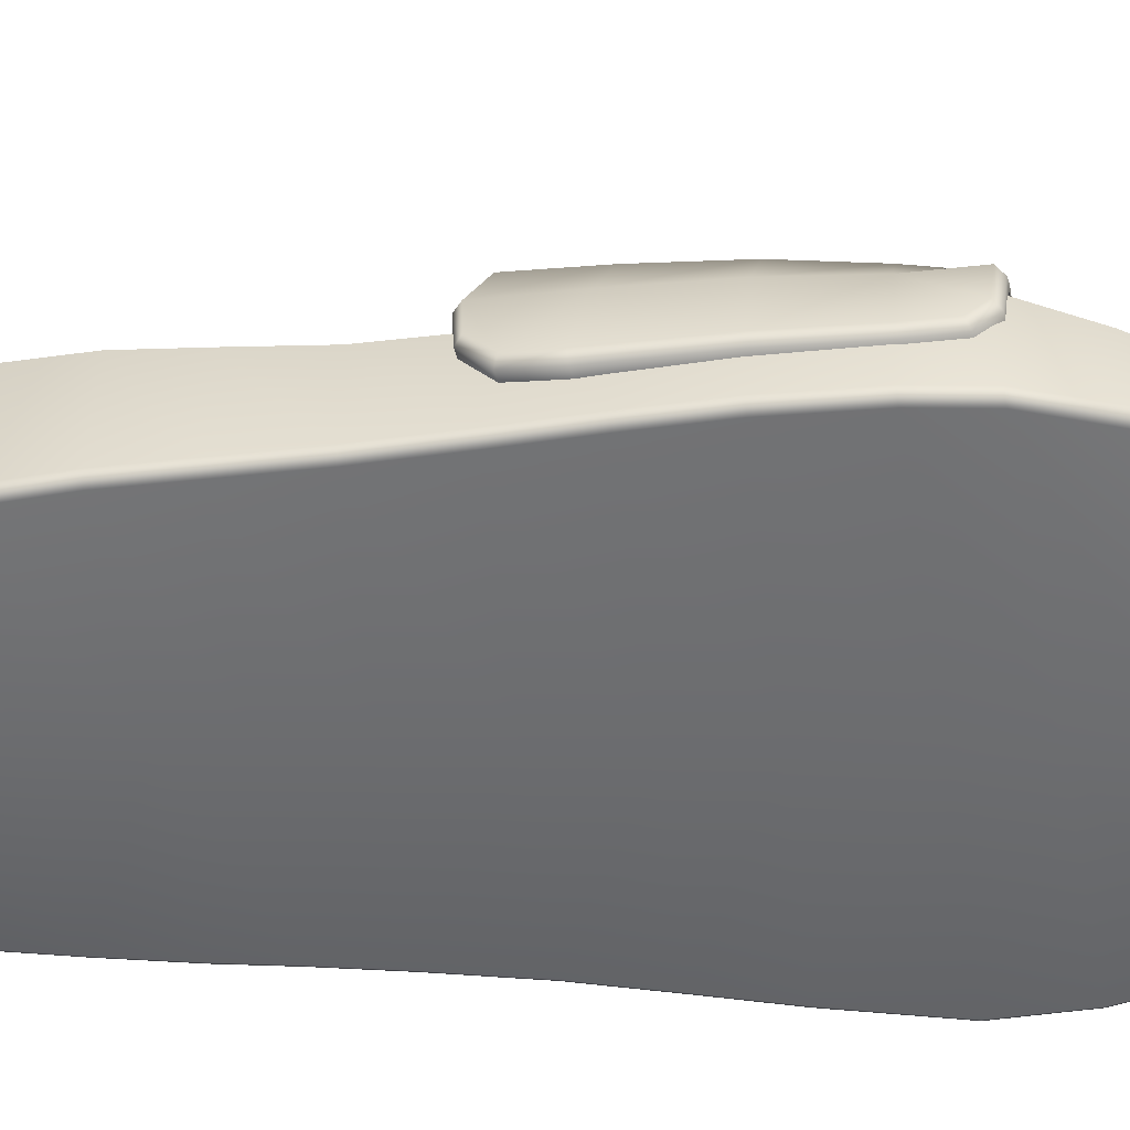
<metadata>
{"format":"obj","ext":"obj","renderer":"f3d","projection":"perspective","resolution":1024,"background":"white","views":[{"elev":-53.7,"azim":-91.5,"up":"+Y"}]}
</metadata>
<code>
g SH_117
v 0.2438 -0.09346 0.3786
v 0.2432 -0.04913 0.2937
v 0.2413 -0.05073 0.3911
v 0.219 0.01551 0.2948
v 0.2218 0.006724 0.3864
v 0.1722 0.05698 0.377
v 0.1728 0.07216 0.2914
v 0.1004 0.09345 0.2835
v 0.09536 0.07707 0.3635
v 0.005661 0.08377 0.3475
v 0.01123 0.1014 0.27
v -0.07399 0.09535 0.2571
v -0.08017 0.07786 0.3319
v -0.1386 0.08128 0.2445
v -0.1438 0.06537 0.3203
v -0.203 0.04332 0.2314
v -0.2047 0.0293 0.3093
v -0.2581 0.002178 0.2206
v -0.2578 -0.005346 0.2979
v -0.281 -0.04624 0.2156
v -0.2916 -0.04674 0.2887
v -0.2917 -0.0893 0.283
v -0.2907 -0.113 0.2603
v -0.2758 -0.04544 0.1221
v -0.2806 -0.1238 0.1151
v -0.2641 -0.04389 0.01905
v -0.2549 0.009893 0.1314
v -0.2448 0.01601 0.03432
v -0.1993 0.05771 0.1462
v -0.1926 0.07091 0.05408
v -0.1326 0.09883 0.1625
v -0.1251 0.1174 0.07469
v -0.266 -0.1257 0.001168
v -0.067 0.1153 0.1743
v -0.05928 0.1373 0.08711
v -0.2889 -0.1214 0.2125
v 0.01752 0.1226 0.1835
v 0.1043 0.1133 0.1927
v 0.172 0.08775 0.1975
v 0.2157 0.02428 0.1975
v 0.2376 -0.04712 0.1928
v 0.2457 -0.1302 0.2891
v 0.2392 -0.1305 0.1857
v 0.2452 -0.1281 0.338
v 0.2292 -0.04443 0.08651
v 0.2306 -0.1301 0.07255
v 0.2253 -0.1178 0.027
v 0.2255 -0.08658 0.01026
v 0.2207 -0.04181 0.003557
v 0.2063 0.04471 0.02109
v 0.2106 0.03355 0.09922
v 0.1676 0.1163 0.03228
v 0.1691 0.1011 0.107
v 0.1065 0.1529 0.03234
v 0.1056 0.1334 0.106
v 0.0299 0.1671 0.023
v 0.02381 0.1452 0.09839
v -0.05185 0.1595 0.007169
v -0.1175 0.1368 -0.009464
v -0.1852 0.08301 -0.0343
v -0.2324 0.02115 -0.05819
v -0.2503 -0.04144 -0.07765
v -0.2576 -0.1192 -0.04809
v -0.2523 -0.0846 -0.07526
v -0.1404 0.1159 0.1638
v -0.2049 0.0852 0.05268
v -0.1335 0.134 0.07567
v -0.2109 0.07286 0.1455
v -0.2603 0.02649 0.0308
v -0.2699 0.02165 0.1287
v -0.2819 -0.0395 0.01411
v -0.2936 -0.04005 0.1178
v -0.07011 0.133 0.1775
v -0.06294 0.1549 0.09032
v -0.2725 0.01514 0.2185
v -0.2985 -0.03989 0.2119
v -0.2142 0.05902 0.2312
v -0.1461 0.0986 0.2461
v -0.07669 0.1131 0.2604
v 0.01188 0.1194 0.2745
v 0.01816 0.1405 0.188
v 0.1051 0.1113 0.2886
v 0.1099 0.131 0.1975
v 0.1836 0.08782 0.296
v 0.1841 0.1027 0.2015
v 0.2357 0.02537 0.2981
v 0.2331 0.0332 0.2001
v 0.2622 -0.04489 0.2959
v 0.2565 -0.04363 0.1943
v 0.2282 0.04173 0.101
v 0.2479 -0.04187 0.08749
v 0.1821 0.1147 0.1102
v 0.1123 0.1504 0.1105
v 0.02456 0.163 0.103
v 0.2605 -0.04592 0.3849
v 0.2624 -0.08518 0.3734
v 0.2517 -0.04815 0.3925
v 0.2297 0.01199 0.3882
v 0.237 0.01781 0.3807
v 0.2541 -0.0917 0.3798
v 0.1769 0.0651 0.3794
v 0.1815 0.07411 0.3729
v 0.09848 0.08666 0.3664
v 0.1001 0.0966 0.3601
v 0.006693 0.09353 0.35
v 0.006944 0.1036 0.3438
v -0.0813 0.08757 0.3338
v -0.08198 0.09743 0.3273
v -0.1479 0.07511 0.3212
v -0.1505 0.08423 0.314
v -0.2114 0.03893 0.3092
v -0.2157 0.04672 0.3014
v -0.2659 0.002858 0.2967
v -0.2715 0.009041 0.2881
v -0.3005 -0.04284 0.2871
v -0.3073 -0.03922 0.278
v -0.3017 -0.08803 0.2807
v -0.3083 -0.08332 0.272
v -0.3006 -0.1118 0.2581
v -0.3074 -0.1041 0.2524
v -0.2989 -0.1201 0.2103
v -0.306 -0.1109 0.2076
v -0.2907 -0.1227 0.1113
v -0.2983 -0.1136 0.1111
v -0.2759 -0.125 -0.002947
v -0.2836 -0.1162 -0.004216
v -0.2673 -0.1187 -0.05144
v -0.276 -0.1109 -0.04896
v -0.2617 -0.0841 -0.07811
v -0.2712 -0.08156 -0.07248
v -0.2594 -0.03993 -0.08024
v -0.2692 -0.03821 -0.07365
v -0.2404 0.02598 -0.06011
v -0.2491 0.03008 -0.05301
v -0.1918 0.0899 -0.03515
v -0.1987 0.09524 -0.02704
v -0.122 0.1449 -0.00904
v -0.127 0.1508 -1.842e-05
v -0.05402 0.168 0.008746
v -0.05683 0.1741 0.01856
v 0.03009 0.1752 0.02524
v 0.02959 0.1811 0.03551
v 0.1097 0.1602 0.03445
v 0.1129 0.1656 0.0446
v 0.174 0.1221 0.03363
v 0.1804 0.1262 0.04296
v 0.2159 0.04992 0.022
v 0.2241 0.05152 0.0305
v 0.2312 -0.04075 0.003938
v 0.2398 -0.04014 0.01204
v 0.2358 -0.0864 0.01052
v 0.2447 -0.08186 0.01835
v 0.2354 -0.1175 0.02731
v 0.244 -0.111 0.0322
v 0.2488 -0.121 0.07455
v 0.2574 -0.1208 0.1876
v 0.2494 -0.1296 0.1864
v 0.256 -0.129 0.29
v 0.2639 -0.1198 0.2912
v 0.2405 -0.1297 0.0729
v 0.2555 -0.1268 0.339
v 0.2635 -0.118 0.3361
v 0.2457 -0.1302 0.2891
v 0.2392 -0.1305 0.1857
v 0.2452 -0.1281 0.338
v 0.2306 -0.1301 0.07255
v 0.2253 -0.1178 0.027
v 0.2255 -0.08658 0.01026
v 0.2207 -0.04181 0.003557
v 0.2063 0.04471 0.02109
v 0.1676 0.1163 0.03228
v 0.1065 0.1529 0.03234
v 0.0299 0.1671 0.023
v -0.05185 0.1595 0.007169
v -0.1175 0.1368 -0.009464
v -0.1852 0.08301 -0.0343
v -0.2324 0.02115 -0.05819
v -0.2503 -0.04144 -0.07765
v -0.2523 -0.0846 -0.07526
v -0.2576 -0.1192 -0.04809
v -0.266 -0.1257 0.001168
v -0.2806 -0.1238 0.1151
v -0.2889 -0.1214 0.2125
v -0.2907 -0.113 0.2603
v -0.2917 -0.0893 0.283
v -0.2916 -0.04674 0.2887
v -0.2578 -0.005346 0.2979
v -0.2047 0.0293 0.3093
v -0.1438 0.06537 0.3203
v -0.08017 0.07786 0.3319
v 0.005661 0.08377 0.3475
v 0.09536 0.07707 0.3635
v 0.1722 0.05698 0.377
v 0.2218 0.006724 0.3864
v 0.2413 -0.05073 0.3911
v 0.2438 -0.09346 0.3786
v -0.2762 -0.0445 0.1106
v -0.2717 -0.05522 0.02247
v -0.2617 -0.0445 0.02398
v -0.2862 -0.0554 0.1092
v -0.2864 -0.0445 0.2065
v -0.2965 -0.05522 0.2045
v -0.2837 -0.1662 0.1095
v -0.2937 -0.1663 0.2051
v -0.2949 -0.1662 0.2734
v -0.2974 -0.05518 0.2728
v -0.2793 -0.1627 0.3587
v -0.2804 -0.07244 0.3585
v -0.2282 -0.153 0.4753
v -0.2299 -0.06962 0.4756
v -0.2219 -0.05904 0.4692
v -0.1133 -0.04908 0.5638
v -0.1176 -0.05947 0.5738
v -0.01143 -0.04787 0.5964
v -0.01088 -0.05819 0.6072
v 0.07272 -0.0491 0.5953
v 0.07596 -0.05949 0.6054
v -0.2685 -0.06321 0.3614
v 0.07515 -0.1389 0.6064
v -0.01107 -0.1376 0.6085
v -0.01174 -0.1482 0.5979
v 0.07146 -0.1494 0.5967
v -0.112 -0.1532 0.5652
v -0.1168 -0.1427 0.5748
v -0.2228 -0.1638 0.4629
v 0.1666 -0.05255 0.5467
v 0.1727 -0.06306 0.5551
v 0.2126 -0.06067 0.4785
v 0.2222 -0.07157 0.4809
v 0.2205 -0.1549 0.4804
v 0.1712 -0.1463 0.5556
v 0.1645 -0.1567 0.5475
v 0.2451 -0.161 0.3996
v 0.2466 -0.0554 0.3999
v 0.2556 -0.1663 0.3104
v 0.2447 -0.1765 0.3083
v 0.2344 -0.1714 0.3971
v 0.2577 -0.056 0.3108
v 0.2456 -0.1663 0.1862
v 0.2485 -0.05522 0.1866
v 0.2381 -0.0445 0.1851
v 0.2274 -0.0445 0.09758
v 0.2378 -0.05522 0.09915
v 0.2476 -0.0452 0.3088
v 0.2351 -0.1663 0.09874
v 0.2244 -0.1663 0.003853
v 0.2269 -0.05522 0.004182
v 0.2346 -0.1765 0.1846
v 0.2241 -0.1765 0.09708
v 0.1882 -0.05525 0.2974
v 0.1879 -0.05265 0.1778
v 0.001306 -0.05265 0.1508
v -0.001528 -0.05265 0.2611
v -0.003875 -0.06086 0.3414
v 0.1768 -0.04888 0.3836
v -0.2049 -0.05323 0.2221
v -0.1995 -0.05265 0.1217
v 0.1763 -0.05265 0.08989
v 0.003602 -0.05265 0.0639
v 0.006074 -0.05265 -0.02549
v -0.189 -0.05252 0.03492
v -0.1771 -0.05206 -0.05011
v 0.1671 -0.05253 -0.003849
v -0.246 -0.04444 -0.05937
v -0.2562 -0.05513 -0.06074
v -0.2694 -0.1663 0.02281
v -0.2542 -0.1662 -0.06047
v -0.2589 -0.1765 0.0244
v -0.2731 -0.1765 0.1111
v -0.2831 -0.1765 0.2071
v -0.2402 -0.05086 -0.152
v -0.23 -0.04011 -0.1508
v -0.2436 -0.1765 -0.05905
v -0.228 -0.1765 -0.1505
v -0.2385 -0.1662 -0.1518
v -0.2273 -0.03787 -0.2407
v -0.226 -0.1661 -0.2405
v -0.216 -0.02722 -0.3165
v -0.2152 -0.1659 -0.3164
v -0.2171 -0.02718 -0.2393
v -0.2156 -0.1765 -0.2391
v -0.1596 -0.04844 -0.1422
v 0.008737 -0.04985 -0.1218
v 0.01109 -0.04008 -0.207
v -0.1447 -0.0367 -0.229
v 0.1606 -0.0508 -0.1033
v 0.161 -0.04438 -0.1858
v 0.0131 -0.03026 -0.2796
v 0.159 -0.03488 -0.2561
v 0.2166 -0.0445 0.002795
v 0.2105 -0.04405 -0.09729
v 0.2208 -0.05487 -0.09604
v 0.2185 -0.1663 -0.09632
v 0.2075 -0.03853 -0.1792
v 0.2177 -0.05011 -0.1778
v 0.2136 -0.1765 0.002398
v 0.2077 -0.1765 -0.09762
v 0.2154 -0.1663 -0.1781
v 0.2047 -0.1765 -0.1796
v 0.2065 -0.0285 -0.2484
v 0.2166 -0.0394 -0.2468
v 0.2144 -0.1663 -0.2471
v 0.2109 -0.1661 -0.3291
v 0.2131 -0.02883 -0.3287
v 0.2036 -0.1765 -0.2489
v 0.2028 -0.01779 -0.3303
v 0.1913 -0.01155 -0.4619
v 0.2036 -0.02205 -0.4609
v 0.2001 -0.1763 -0.3306
v 0.204 -0.1643 -0.4611
v 0.1918 -0.1745 -0.4627
v 0.1551 -0.02528 -0.3372
v 0.01526 -0.02248 -0.3685
v -0.1388 -0.02673 -0.304
v -0.2057 -0.01663 -0.3148
v -0.1988 -0.02257 -0.3999
v -0.1884 -0.01198 -0.3983
v -0.1984 -0.1658 -0.3998
v -0.1878 -0.1762 -0.3983
v -0.2049 -0.1762 -0.3147
v -0.1313 -0.02125 -0.39
v -0.1664 -0.02209 -0.4921
v -0.1555 -0.01155 -0.4912
v -0.09211 -0.01993 -0.4858
v 0.01849 -0.01993 -0.4765
v 0.1354 -0.02009 -0.4666
v -0.1078 -0.02196 -0.5575
v -0.1654 -0.1612 -0.4922
v -0.1082 -0.1513 -0.5572
v -0.09425 -0.161 -0.5562
v -0.1543 -0.1715 -0.4918
v -0.04855 -0.0219 -0.5921
v -0.04888 -0.145 -0.5924
v 0.0171 -0.02187 -0.6052
v -0.04491 -0.01155 -0.5821
v 0.01752 -0.01155 -0.5942
v 0.1173 -0.02199 -0.5819
v 0.1122 -0.01155 -0.5722
v 0.01662 -0.1401 -0.6055
v 0.01686 -0.1513 -0.5954
v 0.1102 -0.1586 -0.5737
v 0.1159 -0.1475 -0.5823
v -0.04521 -0.1561 -0.5834
v 0.02262 -0.01795 -0.543
v -0.02648 -0.01733 -0.5484
v 0.08782 -0.01772 -0.5358
v 0.155 -0.01155 -0.5286
v -0.09347 -0.01155 -0.5559
v 0.1715 -0.0221 -0.5268
v 0.1705 -0.1588 -0.5269
v 0.154 -0.1679 -0.5294
v -0.01121 -0.05961 0.5556
v 0.1245 -0.06282 0.5222
v 0.06489 -0.05989 0.5607
v -0.008523 -0.06554 0.4945
v -0.1723 -0.06677 0.4553
v -0.1012 -0.06065 0.5266
v -0.1912 -0.0654 0.3802
v -0.006389 -0.07178 0.4252
v -0.2021 -0.05517 0.2951
v 0.1597 -0.06802 0.4656
v -0.2873 -0.0445 0.2752
v 0.2364 -0.04476 0.3975
v -0.004356 -0.1745 0.3413
v 0.2104 -0.1649 0.478
v 0.2344 -0.1714 0.3971
v -0.006761 -0.1689 0.4251
v -0.2842 -0.1765 0.2759
v -0.2831 -0.1765 0.2071
v -0.002272 -0.1765 0.2609
v -0.2673 -0.1728 0.3617
v -0.2731 -0.1765 0.1111
v 0.0002514 -0.1765 0.1506
v -0.2589 -0.1765 0.0244
v 0.002034 -0.1765 0.06367
v -0.2436 -0.1765 -0.05905
v 0.003575 -0.1765 -0.02583
v -0.228 -0.1765 -0.1505
v 0.005543 -0.1765 -0.1222
v 0.2077 -0.1765 -0.09762
v 0.2136 -0.1765 0.002398
v 0.2241 -0.1765 0.09708
v 0.2346 -0.1765 0.1846
v 0.2047 -0.1765 -0.1796
v 0.007069 -0.1765 -0.2076
v -0.2156 -0.1765 -0.2391
v -0.2049 -0.1762 -0.3147
v 0.008512 -0.1764 -0.2803
v 0.2036 -0.1765 -0.2489
v 0.2001 -0.1763 -0.3306
v 0.01076 -0.1762 -0.3692
v 0.01336 -0.1729 -0.4777
v 0.1918 -0.1745 -0.4627
v 0.01532 -0.1638 -0.5448
v 0.154 -0.1679 -0.5294
v -0.09425 -0.161 -0.5562
v -0.1543 -0.1715 -0.4918
v -0.1878 -0.1762 -0.3983
v 0.1102 -0.1586 -0.5737
v 0.01611 -0.1557 -0.5829
v 0.01686 -0.1513 -0.5954
v -0.04521 -0.1561 -0.5834
v -0.01174 -0.1482 0.5979
v 0.1645 -0.1567 0.5475
v -0.008896 -0.1614 0.5097
v 0.07146 -0.1494 0.5967
v -0.2228 -0.1638 0.4629
v -0.112 -0.1532 0.5652
v 0.2447 -0.1765 0.3083
v -0.2842 -0.1765 0.2759
v -0.2673 -0.1728 0.3617
v 0.2104 -0.1649 0.478
g SH_117_0
f 3 2 1
f 3 4 2
f 5 4 3
f 5 6 4
f 4 6 7
f 6 8 7
f 9 8 6
f 9 10 8
f 8 10 11
f 10 12 11
f 13 12 10
f 13 14 12
f 15 14 13
f 15 16 14
f 17 16 15
f 17 18 16
f 19 18 17
f 19 20 18
f 21 20 19
f 21 22 20
f 20 22 23
f 20 24 18
f 24 20 25
f 24 25 26
f 24 26 27
f 18 24 27
f 18 27 16
f 27 26 28
f 27 28 29
f 16 27 29
f 16 29 14
f 29 28 30
f 29 30 31
f 31 30 32
f 26 25 33
f 31 32 34
f 34 32 35
f 25 20 36
f 36 20 23
f 14 29 31
f 14 31 12
f 12 31 34
f 12 34 11
f 11 34 37
f 34 35 37
f 37 8 11
f 38 8 37
f 8 38 7
f 7 38 39
f 39 4 7
f 40 4 39
f 4 40 2
f 2 40 41
f 2 41 42
f 42 41 43
f 44 2 42
f 1 2 44
f 41 45 43
f 43 45 46
f 46 45 47
f 47 45 48
f 45 49 48
f 45 50 49
f 51 50 45
f 40 51 41
f 41 51 45
f 40 39 51
f 50 51 52
f 52 51 53
f 53 54 52
f 55 54 53
f 55 56 54
f 57 56 55
f 57 58 56
f 35 58 57
f 35 59 58
f 32 59 35
f 32 60 59
f 30 60 32
f 30 61 60
f 28 61 30
f 61 28 62
f 62 28 26
f 26 63 62
f 62 63 64
f 33 63 26
f 38 57 55
f 37 57 38
f 37 35 57
f 38 55 39
f 39 55 53
f 51 39 53
f 67 66 65
f 65 66 68
f 66 69 68
f 68 69 70
f 69 71 70
f 70 71 72
f 73 67 65
f 74 67 73
f 70 72 75
f 75 72 76
f 68 70 77
f 77 70 75
f 65 68 78
f 78 68 77
f 73 65 79
f 79 65 78
f 80 73 79
f 81 73 80
f 81 74 73
f 80 82 81
f 81 82 83
f 84 83 82
f 85 83 84
f 84 86 85
f 85 86 87
f 88 87 86
f 89 87 88
f 89 90 87
f 90 85 87
f 91 90 89
f 92 85 90
f 92 93 85
f 85 93 83
f 93 94 83
f 83 94 81
f 94 74 81
f 88 86 95
f 96 88 95
f 95 97 96
f 97 95 98
f 98 95 99
f 95 86 99
f 96 97 100
f 98 99 101
f 101 99 102
f 101 102 103
f 103 102 104
f 103 104 105
f 105 104 106
f 105 106 107
f 107 106 108
f 107 108 109
f 109 108 110
f 109 110 111
f 111 110 112
f 111 112 113
f 113 112 114
f 113 114 115
f 115 114 116
f 115 116 117
f 117 116 118
f 117 118 119
f 119 118 120
f 120 121 119
f 122 121 120
f 122 123 121
f 124 123 122
f 124 125 123
f 126 125 124
f 125 126 127
f 127 126 128
f 128 129 127
f 130 129 128
f 130 131 129
f 132 131 130
f 130 128 132
f 131 132 133
f 133 132 134
f 134 135 133
f 136 135 134
f 136 137 135
f 138 137 136
f 137 138 139
f 139 138 140
f 139 140 141
f 141 140 142
f 141 142 143
f 143 142 144
f 144 145 143
f 146 145 144
f 145 146 147
f 147 146 148
f 148 149 147
f 150 149 148
f 149 150 151
f 151 150 152
f 151 152 153
f 153 152 154
f 142 140 94
f 94 140 74
f 144 142 93
f 93 142 94
f 146 144 92
f 92 144 93
f 92 90 146
f 146 90 148
f 150 148 91
f 91 148 90
f 152 150 91
f 152 91 154
f 154 91 155
f 155 91 156
f 156 157 155
f 157 156 158
f 158 156 159
f 155 157 160
f 160 154 155
f 153 154 160
f 158 159 161
f 161 159 162
f 156 89 159
f 156 91 89
f 159 89 88
f 159 88 162
f 162 88 96
f 163 157 158
f 164 157 163
f 164 160 157
f 163 158 165
f 165 158 161
f 166 160 164
f 166 153 160
f 167 153 166
f 167 151 153
f 168 151 167
f 168 149 151
f 169 149 168
f 169 147 149
f 170 147 169
f 170 145 147
f 171 145 170
f 171 143 145
f 172 143 171
f 172 141 143
f 173 141 172
f 173 139 141
f 174 139 173
f 174 137 139
f 175 137 174
f 175 135 137
f 176 135 175
f 176 133 135
f 177 133 176
f 177 131 133
f 178 131 177
f 178 129 131
f 179 129 178
f 179 127 129
f 180 127 179
f 181 127 180
f 125 127 181
f 181 123 125
f 182 123 181
f 182 121 123
f 183 121 182
f 183 119 121
f 184 119 183
f 184 117 119
f 185 117 184
f 185 115 117
f 186 115 185
f 186 113 115
f 187 113 186
f 187 111 113
f 188 111 187
f 188 109 111
f 189 109 188
f 189 107 109
f 190 107 189
f 190 105 107
f 191 105 190
f 191 103 105
f 192 103 191
f 192 101 103
f 193 101 192
f 193 98 101
f 194 98 193
f 194 97 98
f 195 97 194
f 195 100 97
f 196 100 195
f 196 161 100
f 165 161 196
f 161 162 100
f 100 162 96
f 84 82 102
f 102 82 104
f 82 106 104
f 80 106 82
f 80 79 106
f 106 79 108
f 79 78 108
f 108 78 110
f 78 77 110
f 110 77 112
f 77 75 112
f 112 75 114
f 75 76 114
f 114 76 116
f 76 118 116
f 120 118 76
f 120 76 122
f 122 76 124
f 124 76 72
f 71 124 72
f 126 124 71
f 71 128 126
f 132 128 71
f 71 69 132
f 132 69 134
f 66 134 69
f 136 134 66
f 67 136 66
f 138 136 67
f 74 138 67
f 140 138 74
f 84 102 86
f 86 102 99
f 199 198 197
f 197 198 200
f 200 201 197
f 202 201 200
f 200 203 202
f 198 203 200
f 202 203 204
f 205 202 204
f 206 202 205
f 207 206 205
f 208 206 207
f 209 208 207
f 210 208 209
f 210 211 208
f 211 210 212
f 212 210 213
f 213 214 212
f 215 214 213
f 215 216 214
f 217 216 215
f 208 211 218
f 208 218 206
f 217 215 219
f 219 215 220
f 215 213 220
f 221 219 220
f 222 219 221
f 221 220 223
f 223 220 224
f 220 213 224
f 213 210 224
f 224 210 209
f 209 225 224
f 224 225 223
f 217 226 216
f 227 226 217
f 217 219 227
f 226 227 228
f 228 227 229
f 227 230 229
f 231 230 227
f 227 219 231
f 222 231 219
f 232 231 222
f 232 230 231
f 230 233 229
f 229 233 234
f 235 234 233
f 233 236 235
f 237 236 233
f 238 234 235
f 239 238 235
f 236 239 235
f 240 238 239
f 240 241 238
f 241 240 242
f 242 240 243
f 238 241 244
f 238 244 234
f 239 245 240
f 240 245 243
f 246 243 245
f 247 243 246
f 239 248 245
f 248 239 236
f 245 248 249
f 245 249 246
f 241 250 244
f 251 250 241
f 251 252 250
f 250 252 253
f 254 250 253
f 255 250 254
f 252 256 253
f 257 256 252
f 251 258 252
f 252 258 259
f 252 259 257
f 258 260 259
f 260 261 259
f 257 259 261
f 262 261 260
f 263 260 258
f 199 257 261
f 261 262 199
f 197 257 199
f 197 256 257
f 199 262 264
f 265 199 264
f 198 199 265
f 198 265 266
f 266 265 267
f 266 203 198
f 266 268 203
f 203 268 269
f 203 269 204
f 204 269 270
f 265 264 271
f 271 267 265
f 271 264 272
f 262 272 264
f 267 273 266
f 266 273 268
f 273 267 274
f 274 267 275
f 275 267 271
f 271 276 275
f 271 272 276
f 275 276 277
f 276 278 277
f 277 278 279
f 276 272 280
f 276 280 278
f 274 275 281
f 281 275 277
f 272 282 280
f 282 272 262
f 262 283 282
f 284 282 283
f 285 282 284
f 280 282 285
f 260 283 262
f 260 286 283
f 263 286 260
f 286 287 283
f 283 287 284
f 287 288 284
f 289 288 287
f 290 286 263
f 290 263 242
f 242 243 290
f 290 243 247
f 290 247 291
f 291 286 290
f 291 287 286
f 291 247 292
f 247 293 292
f 246 293 247
f 242 263 258
f 242 258 241
f 241 258 251
f 291 292 294
f 294 287 291
f 294 292 295
f 296 293 246
f 246 249 296
f 297 293 296
f 293 297 298
f 293 298 292
f 292 298 295
f 298 297 299
f 294 295 300
f 300 295 301
f 295 298 301
f 298 299 302
f 301 298 302
f 303 301 302
f 304 301 303
f 302 299 305
f 302 305 303
f 300 287 294
f 289 287 300
f 300 301 306
f 306 301 304
f 306 289 300
f 306 304 307
f 307 304 308
f 303 305 309
f 303 309 310
f 303 310 304
f 304 310 308
f 310 309 311
f 312 289 306
f 313 289 312
f 288 289 313
f 288 313 314
f 314 284 288
f 285 284 314
f 314 315 285
f 285 315 280
f 278 280 315
f 278 315 316
f 316 315 317
f 315 314 317
f 316 279 278
f 318 279 316
f 319 279 318
f 320 279 319
f 320 277 279
f 281 277 320
f 314 313 321
f 317 314 321
f 316 317 322
f 322 318 316
f 322 317 323
f 317 321 323
f 323 321 324
f 321 325 324
f 313 325 321
f 313 326 325
f 312 326 313
f 322 323 327
f 322 327 328
f 328 318 322
f 328 327 329
f 329 330 328
f 328 330 331
f 327 332 329
f 329 332 333
f 332 334 333
f 332 335 334
f 334 335 336
f 334 336 337
f 337 336 338
f 333 334 339
f 334 337 339
f 339 340 333
f 339 341 340
f 342 341 339
f 339 337 342
f 333 340 343
f 330 329 343
f 343 329 333
f 335 344 336
f 345 344 335
f 338 336 346
f 346 336 344
f 347 338 346
f 348 345 335
f 332 348 335
f 327 348 332
f 327 323 348
f 347 349 338
f 338 349 337
f 347 308 349
f 307 308 347
f 347 346 307
f 308 350 349
f 310 350 308
f 310 311 350
f 350 311 351
f 350 351 342
f 342 351 341
f 349 350 337
f 337 350 342
f 307 346 326
f 307 326 306
f 306 326 312
f 346 344 326
f 326 344 325
f 344 324 325
f 345 324 344
f 348 324 345
f 323 324 348
f 354 353 352
f 352 353 355
f 355 356 352
f 352 356 357
f 356 355 358
f 358 355 359
f 359 360 358
f 254 360 359
f 353 361 355
f 355 361 359
f 354 226 353
f 226 361 353
f 216 226 354
f 352 216 354
f 214 216 352
f 357 214 352
f 212 214 357
f 356 212 357
f 211 212 356
f 211 356 218
f 218 356 358
f 358 360 218
f 254 253 360
f 360 253 256
f 201 360 256
f 201 256 197
f 362 360 201
f 218 360 362
f 201 202 362
f 362 202 206
f 206 218 362
f 228 361 226
f 228 255 361
f 363 255 228
f 363 250 255
f 244 250 363
f 234 244 363
f 228 229 363
f 363 229 234
f 361 255 359
f 359 255 254
f 366 365 364
f 364 365 367
f 364 367 368
f 369 364 368
f 370 364 369
f 368 367 371
f 372 370 369
f 373 370 372
f 374 373 372
f 375 373 374
f 376 375 374
f 377 375 376
f 376 378 377
f 377 378 379
f 380 377 379
f 381 377 380
f 381 375 377
f 382 373 375
f 382 375 381
f 383 373 382
f 383 370 373
f 380 379 384
f 384 379 385
f 385 379 386
f 386 379 378
f 387 385 386
f 388 385 387
f 385 388 384
f 384 388 389
f 389 388 390
f 390 388 391
f 392 390 391
f 393 390 392
f 394 393 392
f 395 393 394
f 394 392 396
f 396 392 397
f 392 391 397
f 397 391 398
f 391 388 398
f 398 388 387
f 395 394 399
f 399 394 400
f 394 396 400
f 400 401 399
f 400 402 401
f 400 396 402
f 405 404 403
f 403 404 406
f 405 403 407
f 407 403 408
f 367 404 405
f 405 407 367
f 365 404 367
f 367 407 371
f 328 331 318
f 318 331 319
f 409 370 383
f 409 364 370
f 366 364 409
f 204 270 205
f 205 270 410
f 205 410 207
f 207 410 411
f 207 411 209
f 209 411 225
f 237 233 412
f 412 233 230
f 412 230 232

</code>
